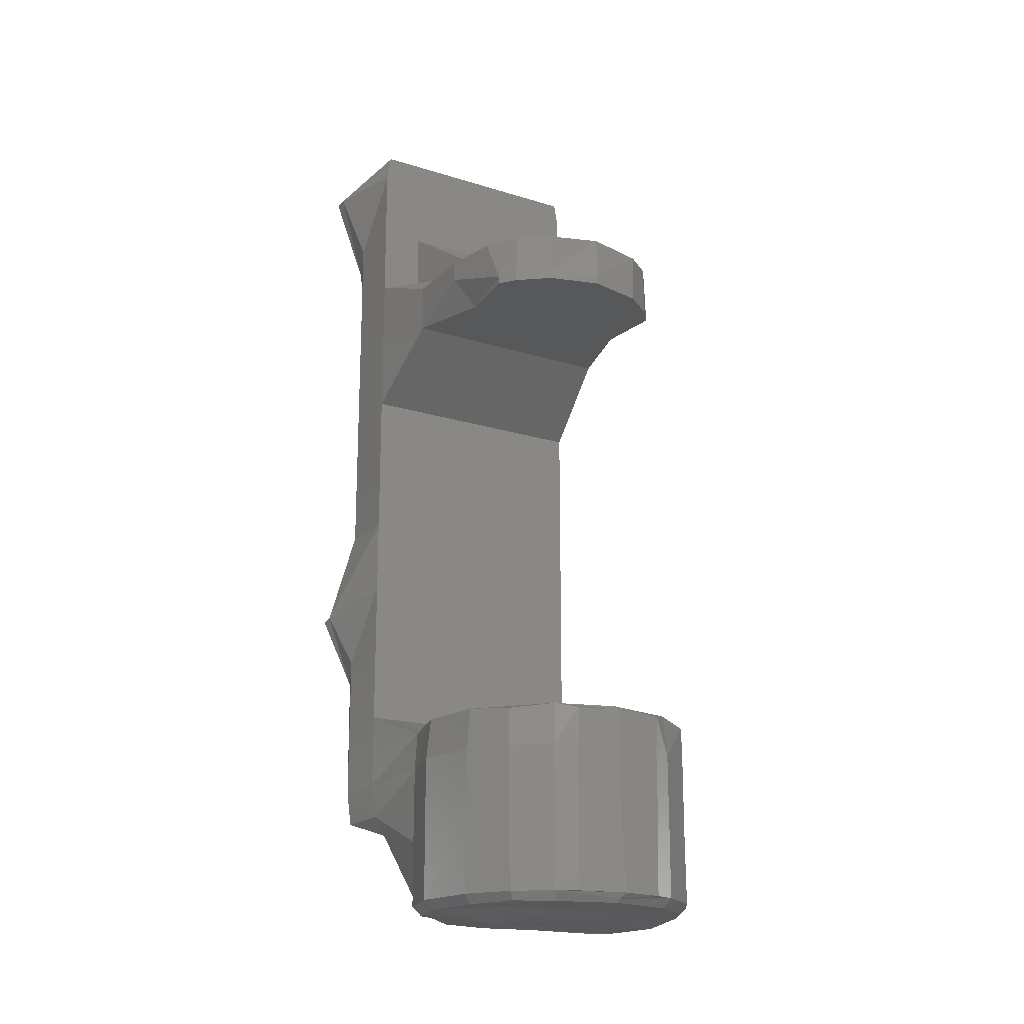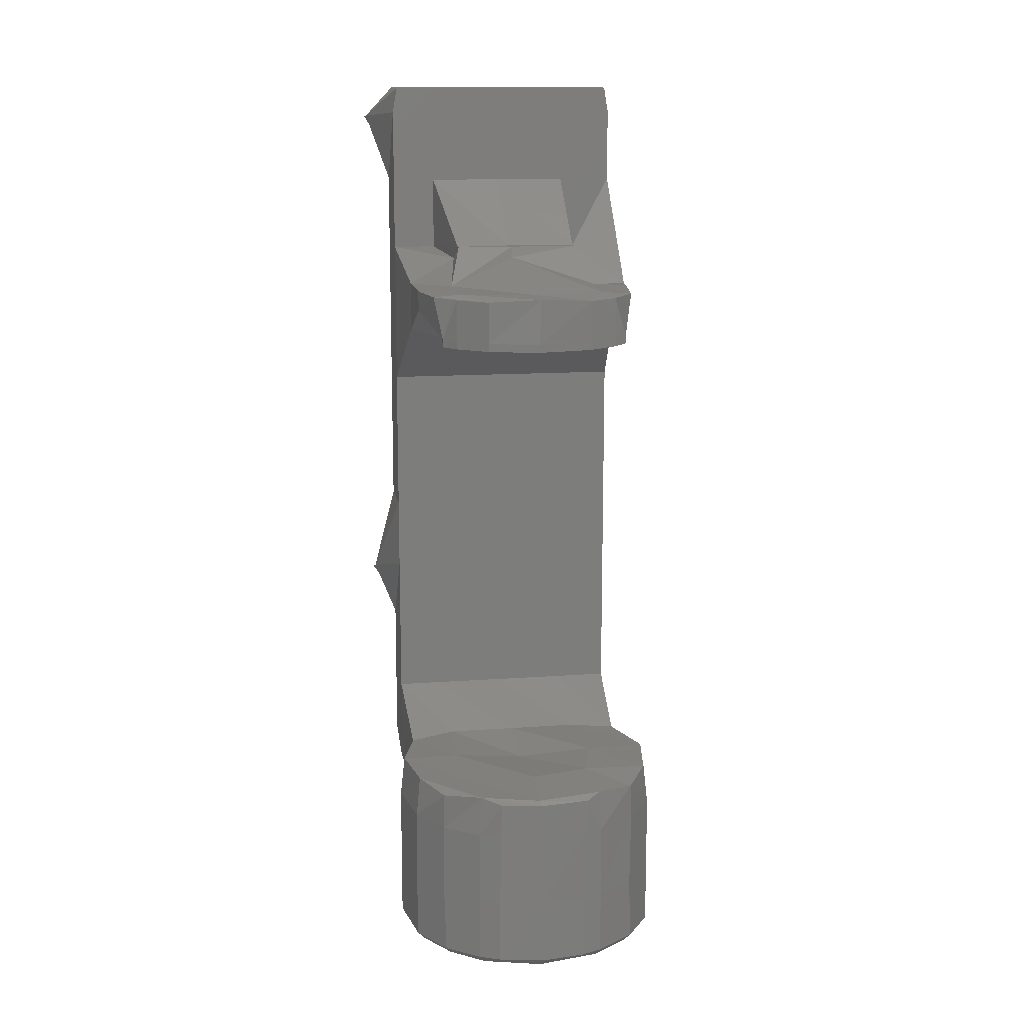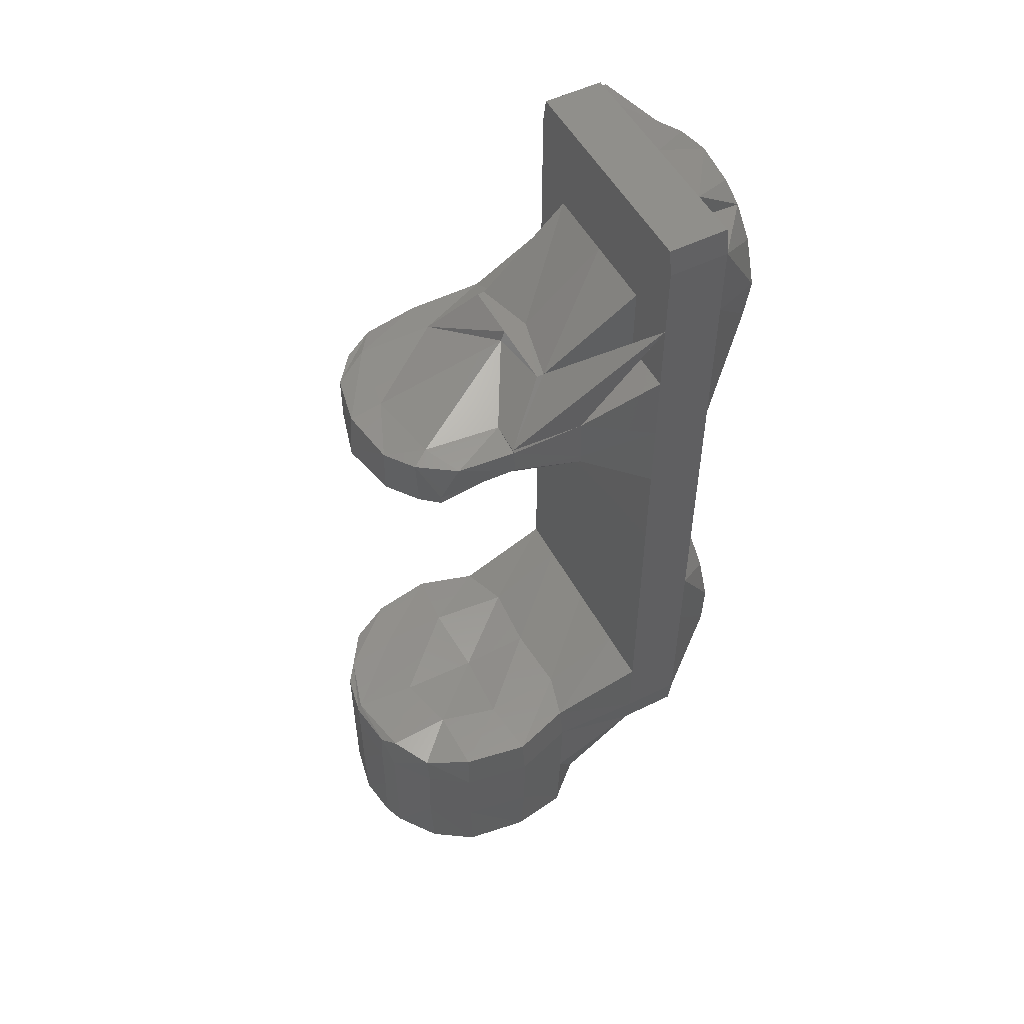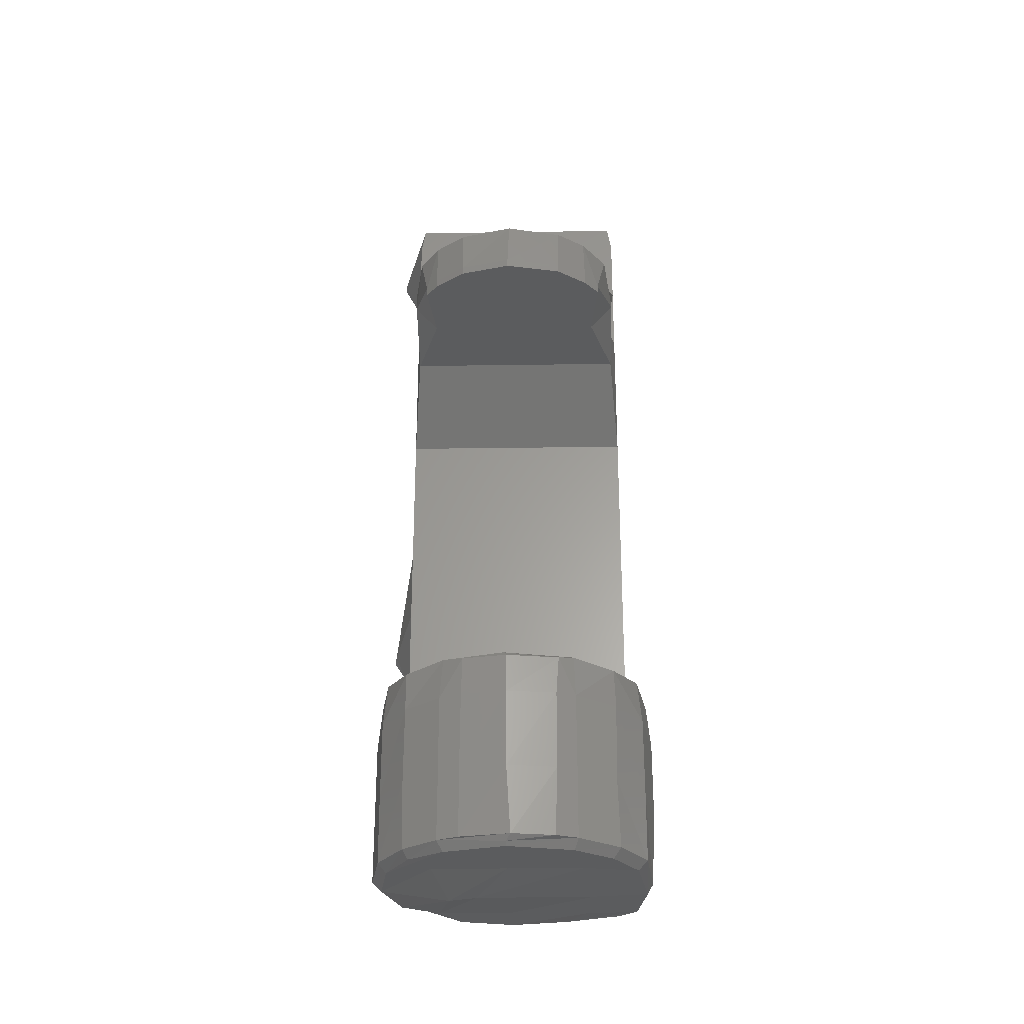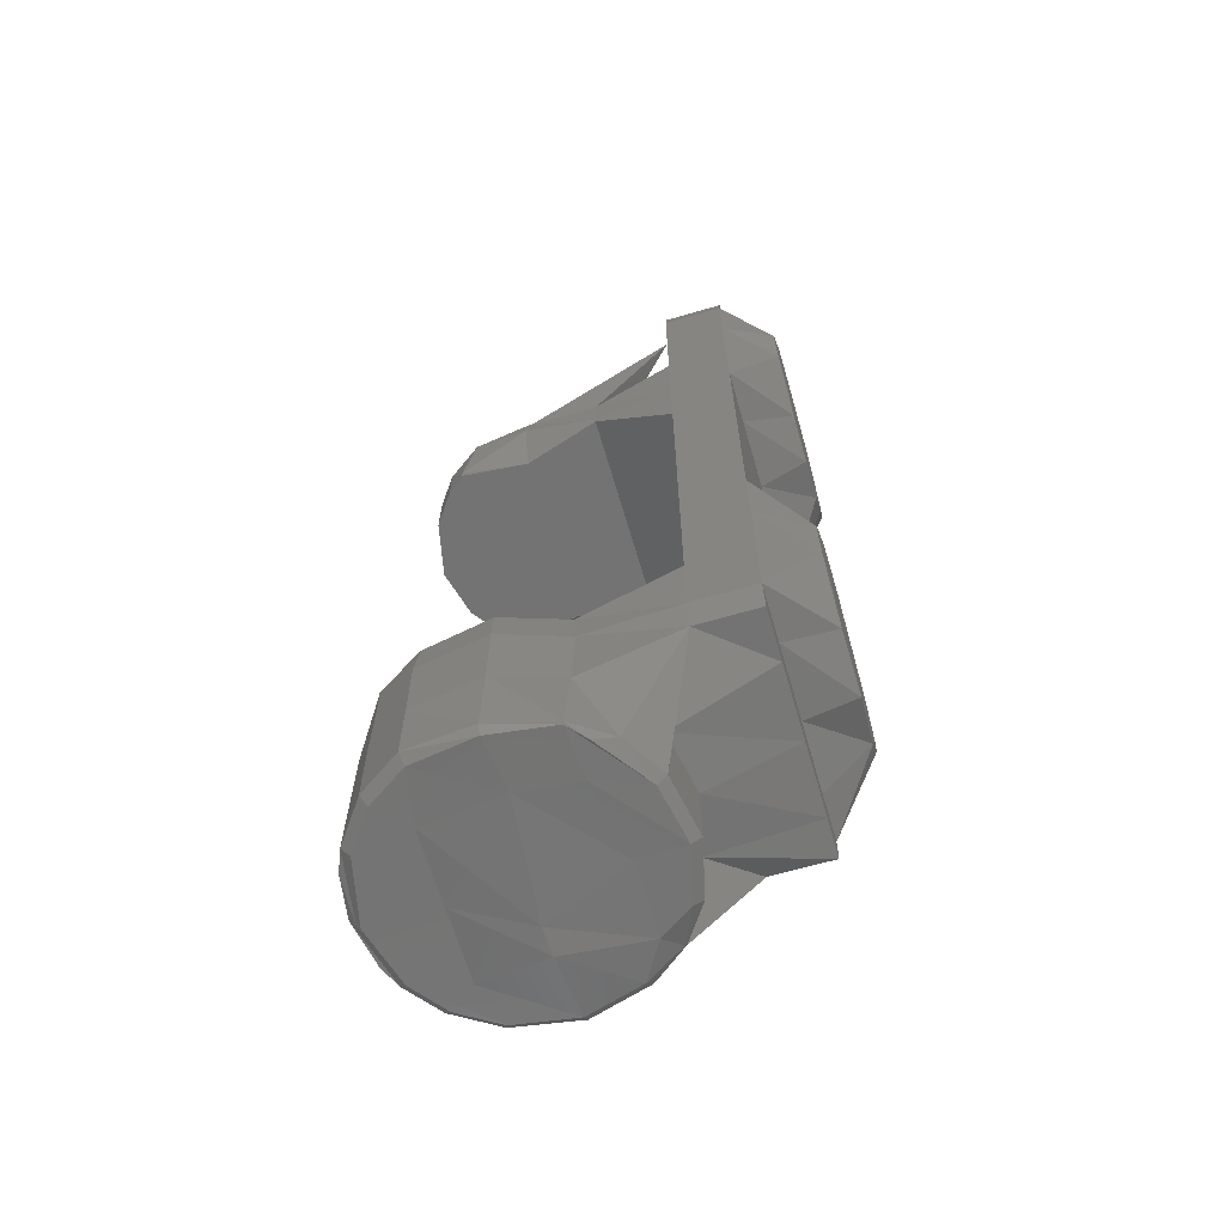
<metadata>
{"format":"stl","ext":"stl","renderer":"f3d","projection":"perspective","resolution":1024,"background":"white","views":[{"elev":-18.9,"azim":-30.7,"up":"+Y"},{"elev":13.5,"azim":-9.2,"up":"+Y"},{"elev":52.4,"azim":62.1,"up":"+Y"},{"elev":-28.4,"azim":1.2,"up":"+Y"},{"elev":-65.4,"azim":106.3,"up":"+Y"}]}
</metadata>
<code>
# stl→obj: 249 verts, 494 faces
v 39.67 -68.9 -894.9
v 37.91 -66.9 -895.9
v 44.13 -67.27 -903.1
v 43.88 -66.9 -903.4
v 47.64 -68.9 -899.6
v 51.7 -66.9 -908.7
v 52.45 -68.9 -906.8
v 33.94 -66.9 -882.8
v 37.88 -52.29 -895.9
v 33.96 -52.32 -883
v 50.77 -71.31 -881.8
v 35.98 -68.9 -882.7
v 51.34 -52.31 -908.5
v 38.85 -43.5 -917.6
v 63.74 -68.9 -899.6
v 56.7 -70.76 -881.5
v 63.66 -66.9 -911.6
v 64.08 -68.9 -909.6
v 63.75 -52.32 -911.6
v 36.3 -66.9 -868.7
v 36.26 -52.3 -868.7
v 47.64 -68.9 -866.7
v 38.07 -68.9 -869.5
v 63.74 -68.9 -866.7
v 42.18 -66.9 -859.5
v 41.78 -52.34 -860
v 50.75 -68.9 -855.4
v 43.24 -68.65 -861
v 63.7 -68.9 -851.7
v 63.79 -68.08 -850.9
v 49.51 -66.9 -853.8
v 77.65 -68.9 -854.7
v 78.47 -66.9 -852.9
v 79.85 -68.9 -866.7
v 85.77 -68.9 -860.6
v 87.31 -66.9 -859.3
v 91.21 -68.9 -868.7
v 82.27 -69.9 -883.9
v 93.69 -69.9 -882.4
v 93.16 -66.9 -868
v 49.59 -52.31 -853.7
v 54.07 -52.25 -851.6
v 64.7 -66.9 -849.6
v 54.09 -66.9 -851.6
v 38.09 -35.86 -896.2
v 34 -35.87 -883
v 38.85 -43.5 -931.1
v 37.85 -35.86 -931.1
v 37.85 -35.86 -917.6
v 47.64 -43.5 -931.1
v 36.36 -35.85 -868.5
v 41.91 -35.92 -859.9
v 49.55 -35.84 -853.7
v 54.23 -35.77 -851.6
v 48.73 -36.5 -931.1
v 37.85 -19.42 -917.6
v 52.09 -29.22 -942.2
v 37.85 -2.967 -931.1
v 42.95 -15.9 -942.2
v 47.64 -19.42 -942.4
v 38.51 -27.27 -896
v 63.74 -35.86 -931.1
v 63.74 -43.5 -931.1
v 79.85 -35.86 -931.1
v 79.85 -43.5 -931.1
v 76.89 -52.32 -909.2
v 91.85 -35.86 -931.1
v 90.85 -43.5 -931.1
v 90.85 -43.5 -917.6
v 91.85 -35.86 -917.6
v 76.57 -29.86 -942.3
v 86.43 -16.99 -942.2
v 91.85 -2.967 -931.1
v 63.88 -32.93 -942.4
v 34.95 -26.75 -882.7
v 37.26 -26.75 -869
v 41.93 -27.75 -859.9
v 50.19 -26.75 -854.5
v 54.46 -27.75 -851.4
v 42.93 -5.872 -942.2
v 47.64 -2.967 -942.4
v 37.85 13.48 -917.6
v 32.97 9.027 -934.6
v 63.74 -19.42 -942.2
v 91.85 62.83 -917.6
v 37.85 29.93 -917.6
v 49.13 -26.75 -899.6
v 47.64 -19.42 -917.6
v 47.77 -26.36 -881.7
v 64.31 -26.36 -898.5
v 63.9 -28 -882.7
v 63.74 -19.42 -917.6
v 47.64 -26.75 -866.7
v 64.48 -26.36 -864.6
v 63.16 -26.75 -850.7
v 63.74 -27.75 -849.7
v 78.11 -26.75 -853.8
v 74.9 -27.75 -851.3
v 51.96 7.633 -942.2
v 32.52 8.26 -936.5
v 63.92 11.45 -942.4
v 63.74 -2.967 -942.2
v 37.85 62.83 -917.6
v 37.85 29.93 -931.1
v 39.85 77.5 -899.6
v 37.85 79.27 -931.1
v 37.85 95.72 -917.6
v 39.85 88.5 -899.6
v 79.85 -19.42 -917.6
v 91.85 -19.42 -917.6
v 91.85 13.48 -931.1
v 91.85 79.27 -931.1
v 91.85 79.27 -917.6
v 47.64 77.5 -899.6
v 63.74 77.5 -899.6
v 89.85 77.5 -899.6
v 89.85 79.27 -899.6
v 90.26 -26.75 -896.7
v 79.85 -26.75 -899.6
v 47.64 13.48 -931.1
v 47.64 29.93 -931.1
v 63.74 13.48 -931.1
v 79.85 13.48 -931.1
v 37.85 112.2 -931.1
v 43.85 100.4 -942.2
v 63.74 79.27 -931.1
v 53.6 89.01 -942.2
v 47.64 95.72 -942.4
v 37.85 128.6 -917.6
v 32.53 127.5 -933.9
v 42.53 110.9 -942.2
v 47.64 95.72 -917.6
v 38.85 134.5 -917.6
v 50.36 94.45 -899.9
v 76.35 8.267 -942.4
v 79.85 79.27 -931.1
v 82.88 2.705 -942.2
v 86.76 -5.62 -942.2
v 74.87 88.4 -942.2
v 85.6 99.94 -942.2
v 91.85 112.2 -931.1
v 64.07 86.11 -942.2
v 39.85 84 -883.1
v 39.85 88.5 -883.1
v 47.64 89.5 -883.1
v 45.21 77.5 -882.1
v 60.31 77.52 -889.7
v 46.26 77.5 -864
v 47.64 77.5 -883.1
v 80.32 77.5 -883.2
v 84.48 77.5 -882.3
v 89.85 84 -883.1
v 43.57 79.27 -867.5
v 41.92 88.5 -870.7
v 43.57 77.5 -867.5
v 47.64 89.5 -866.7
v 46.26 79.28 -864
v 52.87 77.5 -858.7
v 52.85 79.27 -858.7
v 63.81 77.5 -867.9
v 63.8 77.5 -855.7
v 63.8 79.28 -855.7
v 75.94 77.5 -858.2
v 76 79.26 -858.3
v 79.85 77.5 -866.7
v 82.67 77.5 -863.2
v 82.67 79.33 -863.2
v 85.84 77.5 -867.1
v 85.84 79.27 -867.1
v 46.3 88.5 -864
v 52.85 88.5 -858.8
v 64.18 89.16 -856.3
v 48.71 112.5 -942.4
v 63.74 95.72 -942.2
v 63.74 112.2 -942.2
v 50.85 97.5 -895.9
v 50.85 97.5 -894.3
v 47.64 112.2 -917.6
v 63.53 89.5 -863.7
v 63.74 95 -893.4
v 63.74 97.5 -894.3
v 50.44 125.5 -942.4
v 32.37 127.2 -936.5
v 63.74 128.6 -942.4
v 79.85 112.2 -917.6
v 90.85 134.5 -917.6
v 38.85 134.5 -931.1
v 63.74 112.2 -917.6
v 91.85 95.72 -917.6
v 91.85 128.6 -917.6
v 91.85 128.6 -931.1
v 47.64 134.5 -931.1
v 63.74 134.5 -931.1
v 79.85 134.5 -931.1
v 90.85 134.5 -931.1
v 79.85 95.72 -917.6
v 89.29 89.06 -899.6
v 78.85 97.5 -895.9
v 78.91 95.07 -899.9
v 63.74 97.3 -899.6
v 47.64 128.6 -931.1
v 55.46 128.9 -942.2
v 64.4 131 -942.2
v 79.85 128.6 -931.1
v 73.4 129.3 -942.2
v 78.25 126.2 -942.4
v 80.78 -69.9 -896.8
v 76.71 -66.9 -909.2
v 76.37 -68.9 -907.2
v 73.82 -66.9 -851
v 63.83 -52.33 -849.7
v 63.85 -35.92 -849.7
v 74.32 -52.33 -851.2
v 74.32 -35.88 -851.1
v 79.85 -19.42 -942.4
v 81.16 -26.36 -881.4
v 77.69 -26.36 -868
v 79.85 -2.967 -942.4
v 76.27 88.5 -858.4
v 79.18 94.86 -942.4
v 79.86 112.2 -942.4
v 79.85 89.5 -866.7
v 78.85 97.5 -894.3
v 81.6 89.5 -883.4
v 91.87 -69.9 -895.9
v 85.58 -66.9 -903.6
v 88.04 -69.9 -899.3
v 78.49 -52.3 -852.8
v 86.83 -52.33 -858.8
v 78.43 -35.85 -852.8
v 87.1 -35.82 -859.1
v 86.74 -27.75 -858.8
v 94.72 -26.75 -883
v 92.11 -26.75 -868.2
v 82.36 88.5 -862.9
v 87.23 110.7 -942.2
v 87.78 88.5 -870.7
v 88.85 89.5 -883.1
v 89.29 89.06 -883.1
v 83.68 120.7 -942.2
v 91.85 112.2 -917.6
v 91.87 -68.76 -895.9
v 91.29 -52.3 -896.8
v 94.87 -67.76 -882.4
v 95.73 -52.31 -883.1
v 93.16 -52.32 -868
v 91.1 -35.86 -897.2
v 95.69 -35.86 -883.1
v 93.08 -35.86 -867.8
f 1 2 3
f 4 3 2
f 5 1 3
f 6 3 4
f 7 5 3
f 6 7 3
f 8 2 1
f 9 4 2
f 10 2 8
f 10 9 2
f 11 1 5
f 12 8 1
f 11 12 1
f 13 6 4
f 14 4 9
f 13 4 14
f 15 5 7
f 16 11 5
f 16 5 15
f 17 7 6
f 18 15 7
f 17 18 7
f 19 6 13
f 19 17 6
f 20 8 12
f 21 8 20
f 21 10 8
f 22 12 11
f 23 20 12
f 22 23 12
f 24 22 11
f 16 24 11
f 25 20 23
f 26 20 25
f 26 21 20
f 27 23 22
f 28 23 27
f 28 25 23
f 24 27 22
f 24 29 27
f 30 27 29
f 31 28 27
f 30 31 27
f 24 32 29
f 33 29 32
f 33 30 29
f 34 35 32
f 36 32 35
f 24 34 32
f 36 33 32
f 34 37 35
f 36 35 37
f 38 37 34
f 39 37 38
f 40 37 39
f 36 37 40
f 16 34 24
f 38 34 16
f 31 25 28
f 41 25 31
f 41 26 25
f 42 41 31
f 43 31 30
f 44 42 31
f 43 44 31
f 45 14 9
f 46 9 10
f 46 45 9
f 47 13 14
f 48 47 14
f 49 48 14
f 45 49 14
f 50 13 47
f 19 13 50
f 51 10 21
f 51 46 10
f 52 21 26
f 52 51 21
f 53 26 41
f 53 52 26
f 54 53 41
f 54 41 42
f 55 47 48
f 55 50 47
f 56 48 49
f 57 55 48
f 58 59 48
f 60 48 59
f 56 58 48
f 60 57 48
f 61 49 45
f 61 56 49
f 62 63 50
f 19 50 63
f 55 62 50
f 64 65 63
f 66 63 65
f 62 64 63
f 66 19 63
f 67 68 65
f 69 65 68
f 64 67 65
f 69 66 65
f 70 68 67
f 70 69 68
f 71 67 64
f 72 67 71
f 73 70 67
f 72 73 67
f 74 64 62
f 71 64 74
f 57 62 55
f 74 62 57
f 75 45 46
f 75 61 45
f 76 46 51
f 76 75 46
f 77 51 52
f 77 76 51
f 78 52 53
f 77 52 78
f 79 78 53
f 79 53 54
f 80 59 58
f 81 60 59
f 81 59 80
f 56 82 58
f 83 58 82
f 83 80 58
f 84 57 60
f 84 74 57
f 84 60 81
f 85 82 56
f 85 86 82
f 83 82 86
f 87 56 61
f 88 56 87
f 85 56 88
f 89 87 61
f 89 61 75
f 90 88 87
f 91 87 89
f 91 90 87
f 92 85 88
f 90 92 88
f 93 89 75
f 93 75 76
f 94 89 93
f 94 91 89
f 78 93 76
f 77 78 76
f 78 95 93
f 94 93 95
f 96 95 78
f 97 94 95
f 98 95 96
f 98 97 95
f 96 78 79
f 99 81 80
f 100 80 83
f 99 80 100
f 101 81 99
f 102 84 81
f 101 102 81
f 85 103 86
f 104 86 103
f 104 83 86
f 105 103 85
f 106 104 103
f 107 106 103
f 108 107 103
f 105 108 103
f 109 110 85
f 111 85 110
f 92 109 85
f 112 85 111
f 113 85 112
f 114 105 85
f 115 114 85
f 116 115 85
f 117 116 85
f 117 85 113
f 118 110 109
f 73 111 110
f 73 110 70
f 118 70 110
f 119 109 92
f 118 109 119
f 119 92 90
f 120 100 83
f 121 120 83
f 121 83 104
f 99 100 120
f 122 99 120
f 122 120 121
f 101 99 122
f 106 121 104
f 111 121 106
f 123 122 121
f 111 123 121
f 107 124 106
f 125 106 124
f 126 111 106
f 127 126 106
f 128 106 125
f 128 127 106
f 107 129 124
f 130 124 129
f 131 125 124
f 130 131 124
f 132 129 107
f 133 129 132
f 130 129 133
f 134 107 108
f 132 107 134
f 101 122 123
f 135 123 111
f 135 101 123
f 136 112 111
f 126 136 111
f 137 135 111
f 138 111 73
f 137 111 138
f 139 112 136
f 140 112 139
f 141 113 112
f 140 141 112
f 142 136 126
f 139 136 142
f 142 126 127
f 143 108 105
f 144 108 143
f 145 108 144
f 145 134 108
f 146 105 114
f 146 143 105
f 147 114 115
f 148 146 114
f 149 148 114
f 147 149 114
f 150 115 116
f 147 115 150
f 150 116 151
f 152 151 116
f 152 116 117
f 153 143 146
f 154 144 143
f 154 143 153
f 148 155 146
f 153 146 155
f 156 145 144
f 154 156 144
f 157 155 148
f 157 153 155
f 149 158 148
f 159 148 158
f 159 157 148
f 160 161 158
f 162 158 161
f 149 160 158
f 162 159 158
f 160 163 161
f 164 161 163
f 164 162 161
f 165 166 163
f 167 163 166
f 160 165 163
f 167 164 163
f 151 168 166
f 167 166 168
f 150 151 166
f 165 150 166
f 169 168 151
f 167 168 169
f 169 151 152
f 147 150 165
f 147 165 160
f 147 160 149
f 170 153 157
f 170 154 153
f 171 157 159
f 171 170 157
f 172 171 159
f 172 159 162
f 173 128 125
f 173 125 131
f 174 127 128
f 174 142 127
f 175 128 173
f 175 174 128
f 176 132 134
f 177 134 145
f 177 176 134
f 178 133 132
f 176 178 132
f 179 145 156
f 180 145 179
f 181 145 180
f 181 177 145
f 171 156 154
f 172 156 171
f 172 179 156
f 171 154 170
f 182 173 131
f 183 131 130
f 182 131 183
f 184 173 182
f 184 175 173
f 185 186 133
f 187 133 186
f 188 185 133
f 178 188 133
f 187 130 133
f 189 190 186
f 191 186 190
f 185 189 186
f 192 187 186
f 193 192 186
f 194 193 186
f 195 194 186
f 191 195 186
f 191 190 189
f 185 196 189
f 197 189 196
f 141 189 113
f 197 113 189
f 141 191 189
f 198 196 185
f 199 196 198
f 197 196 199
f 198 185 188
f 200 188 178
f 198 188 200
f 200 178 176
f 201 183 130
f 192 201 130
f 192 130 187
f 182 183 201
f 192 182 201
f 202 182 192
f 203 184 182
f 203 182 202
f 202 192 193
f 203 193 194
f 203 202 193
f 204 194 195
f 205 203 194
f 205 194 206
f 204 206 194
f 191 204 195
f 207 15 18
f 38 16 15
f 38 15 207
f 208 18 17
f 209 207 18
f 208 209 18
f 66 17 19
f 66 208 17
f 210 43 30
f 210 30 33
f 211 42 44
f 212 42 211
f 212 54 42
f 211 44 43
f 213 211 43
f 210 213 43
f 214 212 211
f 214 211 213
f 96 54 212
f 96 79 54
f 98 96 212
f 98 212 214
f 215 74 84
f 215 71 74
f 215 84 102
f 216 90 91
f 216 119 90
f 217 91 94
f 217 216 91
f 97 217 94
f 135 102 101
f 218 215 102
f 135 218 102
f 219 172 162
f 219 162 164
f 220 142 174
f 220 139 142
f 221 174 175
f 221 220 174
f 222 180 179
f 219 179 172
f 219 222 179
f 223 181 180
f 224 180 222
f 223 180 224
f 206 175 184
f 206 221 175
f 181 200 176
f 181 176 177
f 223 200 181
f 223 198 200
f 205 184 203
f 205 206 184
f 225 207 209
f 225 38 207
f 226 209 208
f 226 227 209
f 225 209 227
f 69 208 66
f 69 226 208
f 39 38 225
f 228 213 33
f 210 33 213
f 229 228 33
f 229 33 36
f 214 213 228
f 230 214 228
f 231 230 228
f 231 228 229
f 98 214 230
f 98 230 97
f 232 97 230
f 232 230 231
f 72 71 215
f 138 215 218
f 138 72 215
f 233 119 216
f 233 118 119
f 234 216 217
f 234 233 216
f 232 217 97
f 232 234 217
f 137 218 135
f 137 138 218
f 235 219 164
f 235 164 167
f 140 139 220
f 236 220 221
f 236 140 220
f 237 224 222
f 235 222 219
f 235 237 222
f 238 223 224
f 237 239 224
f 238 224 239
f 240 221 206
f 240 236 221
f 241 199 198
f 238 198 223
f 241 198 238
f 241 197 199
f 191 206 204
f 240 206 191
f 226 242 227
f 225 227 242
f 243 242 226
f 244 225 242
f 245 244 242
f 245 242 243
f 69 243 226
f 39 225 244
f 40 39 244
f 246 40 244
f 246 244 245
f 229 36 40
f 229 40 246
f 247 243 69
f 248 245 243
f 248 243 247
f 247 69 70
f 249 246 245
f 249 245 248
f 231 229 246
f 231 246 249
f 118 247 70
f 233 248 247
f 233 247 118
f 234 249 248
f 234 248 233
f 232 231 249
f 232 249 234
f 138 73 72
f 197 117 113
f 236 191 141
f 240 191 236
f 236 141 140
f 239 152 117
f 239 117 197
f 237 169 152
f 237 152 239
f 235 167 169
f 235 169 237
f 238 239 197
f 241 238 197

</code>
